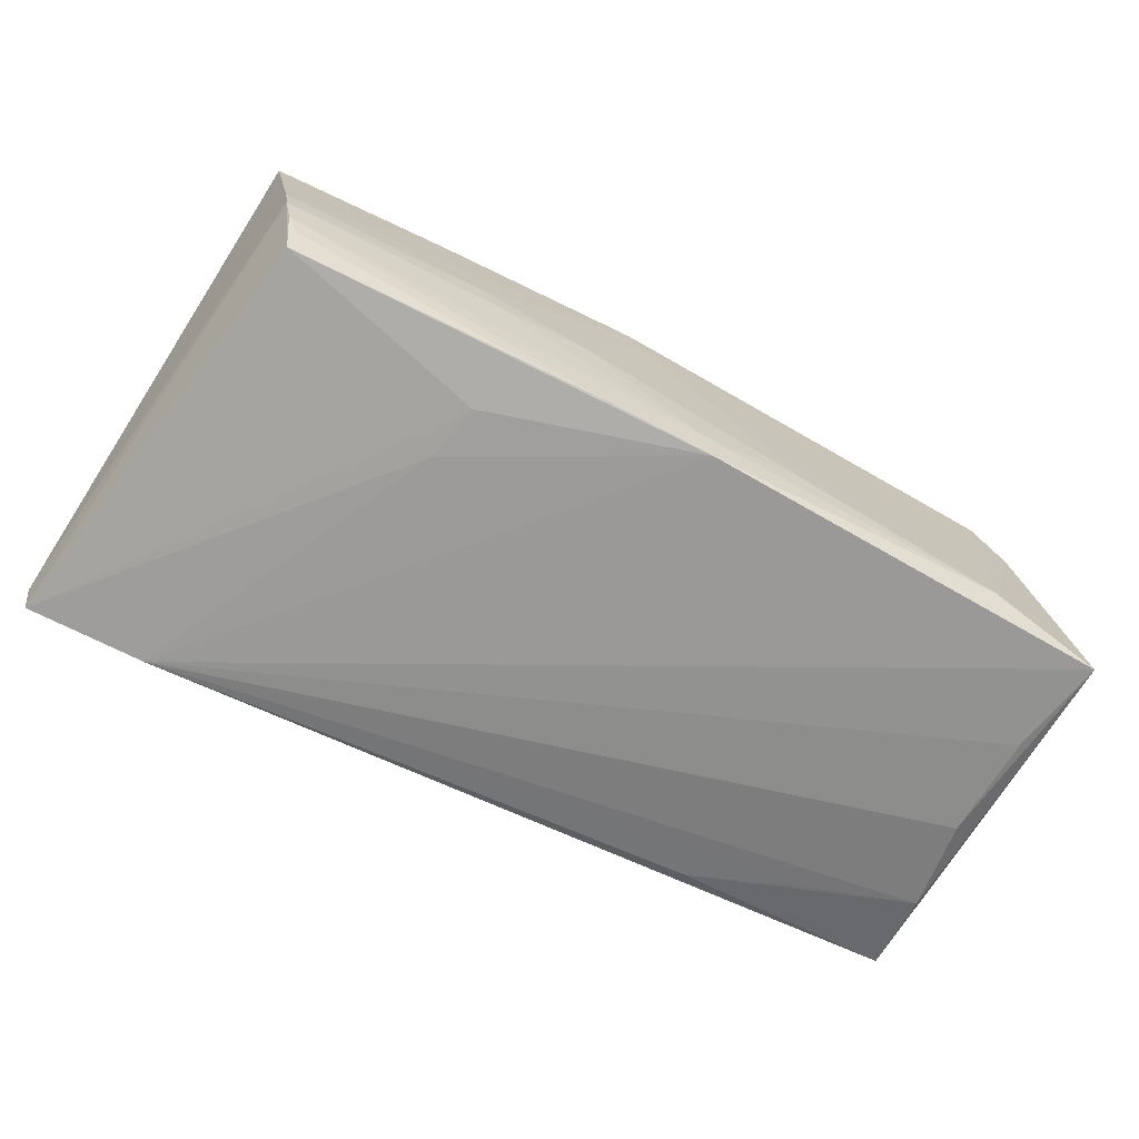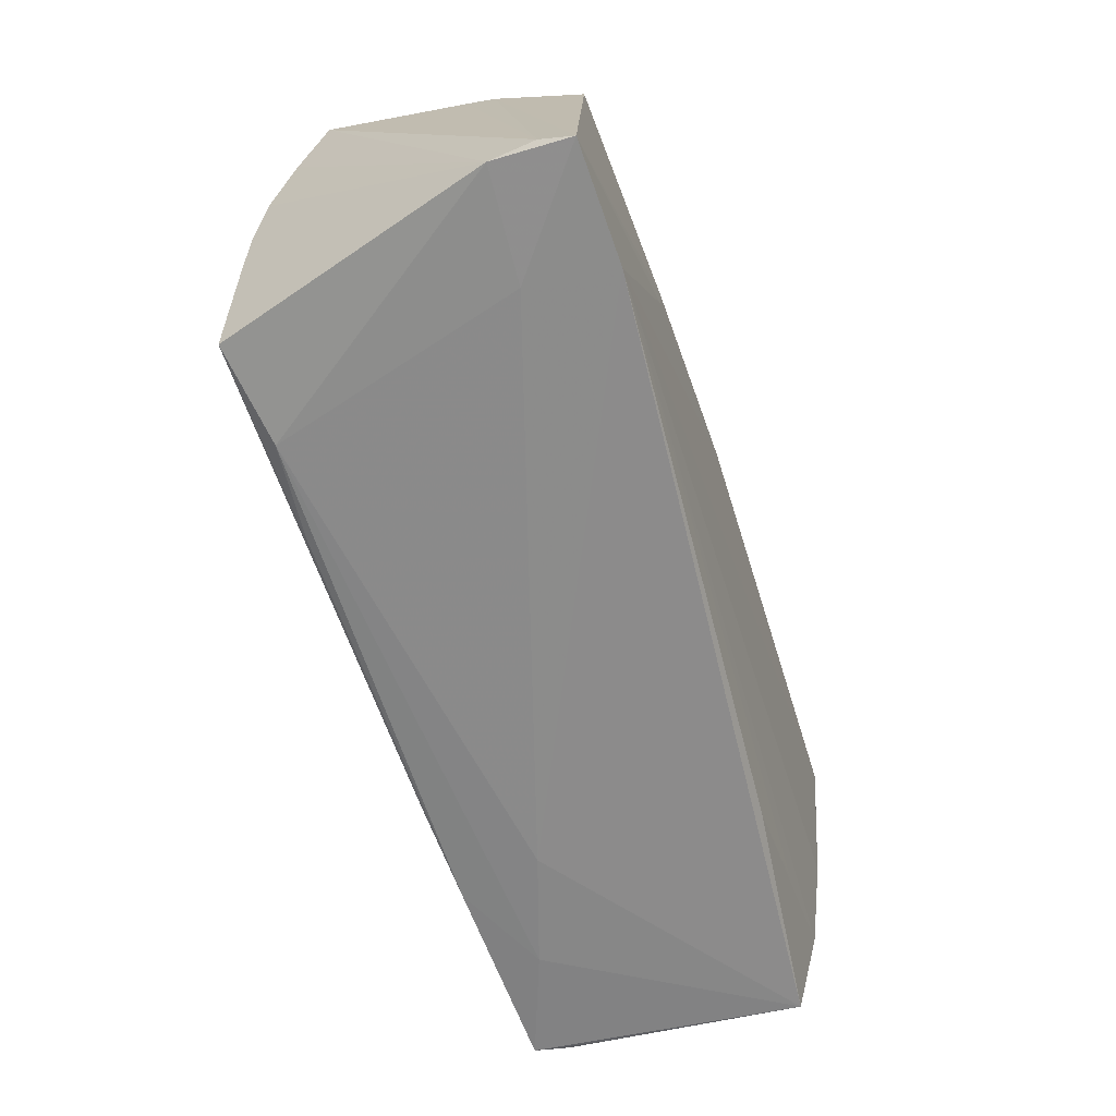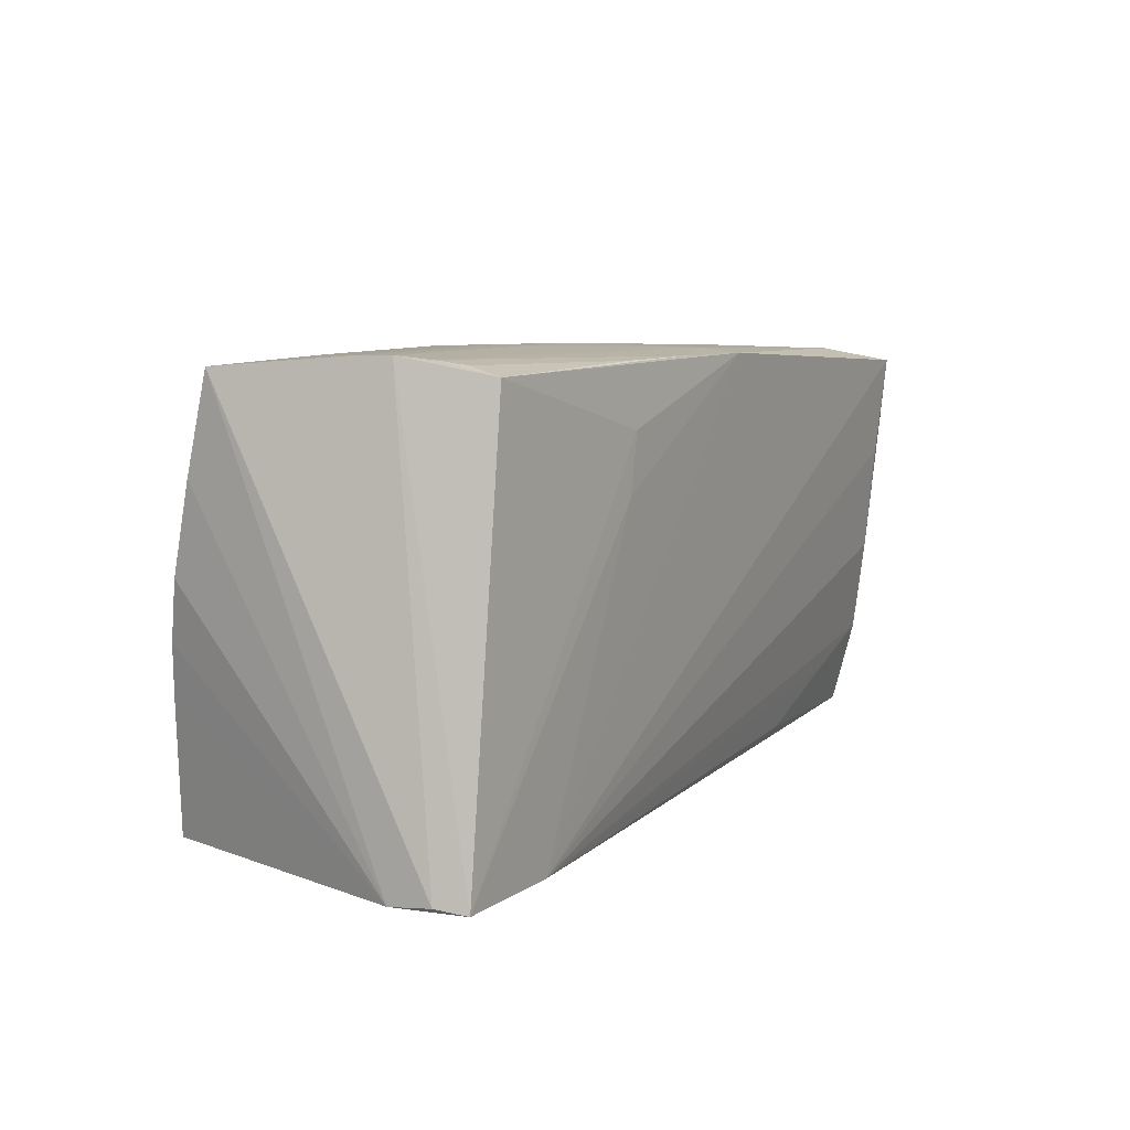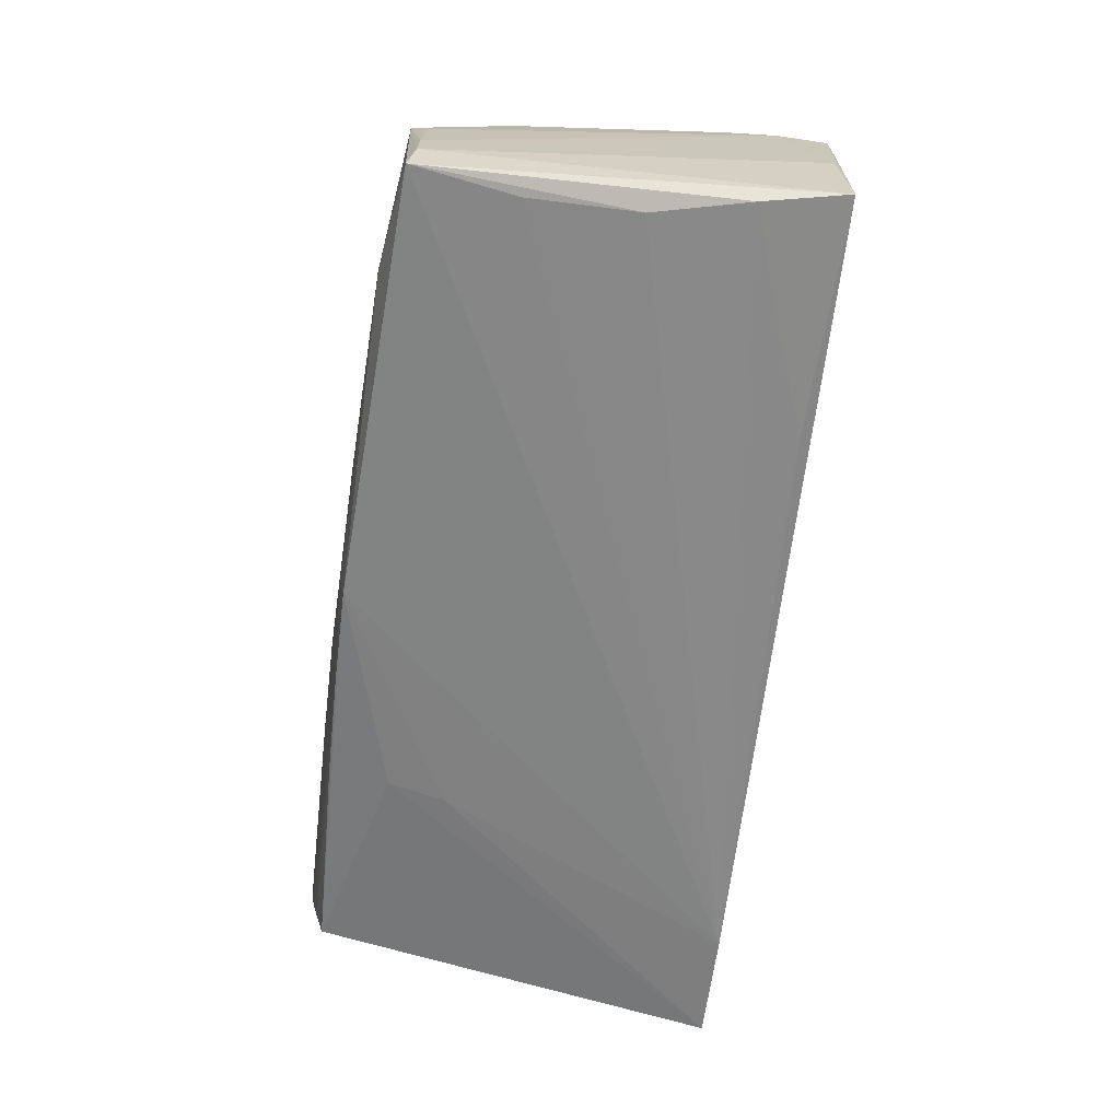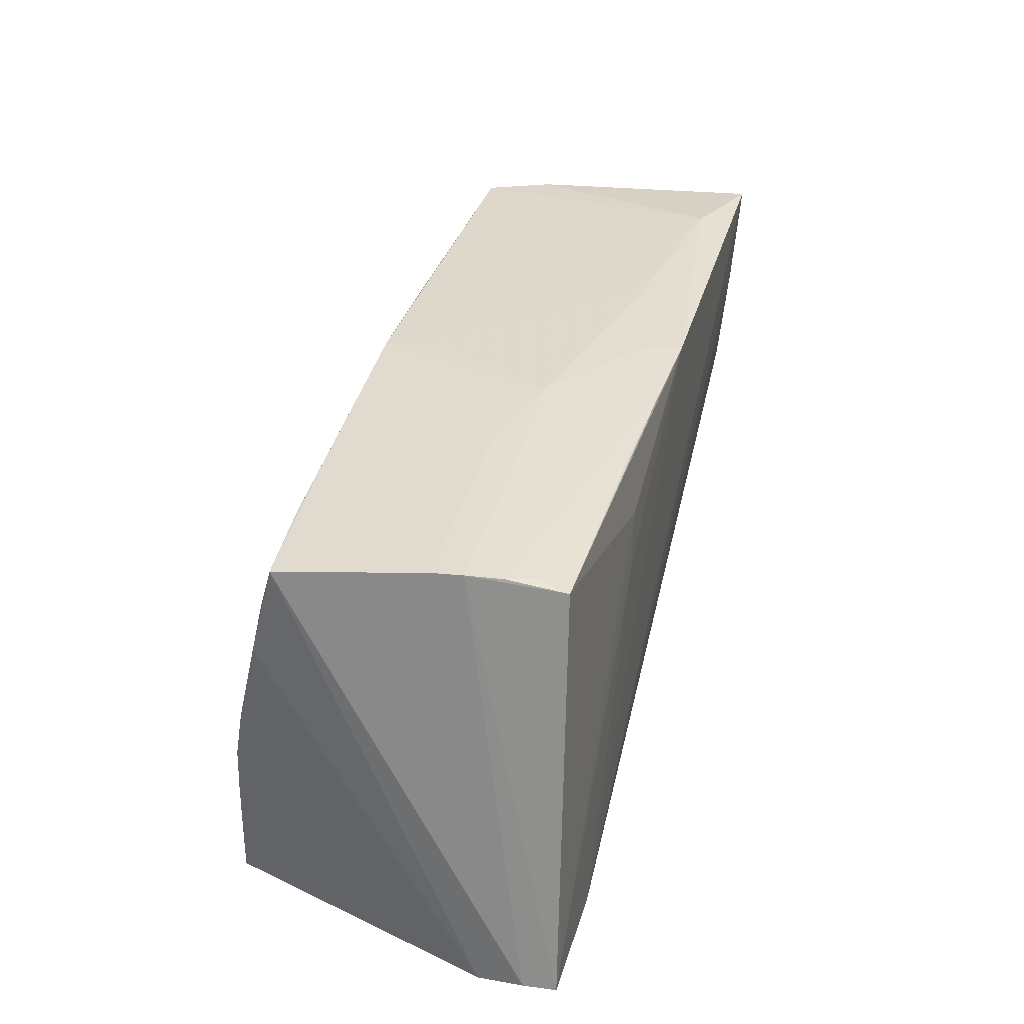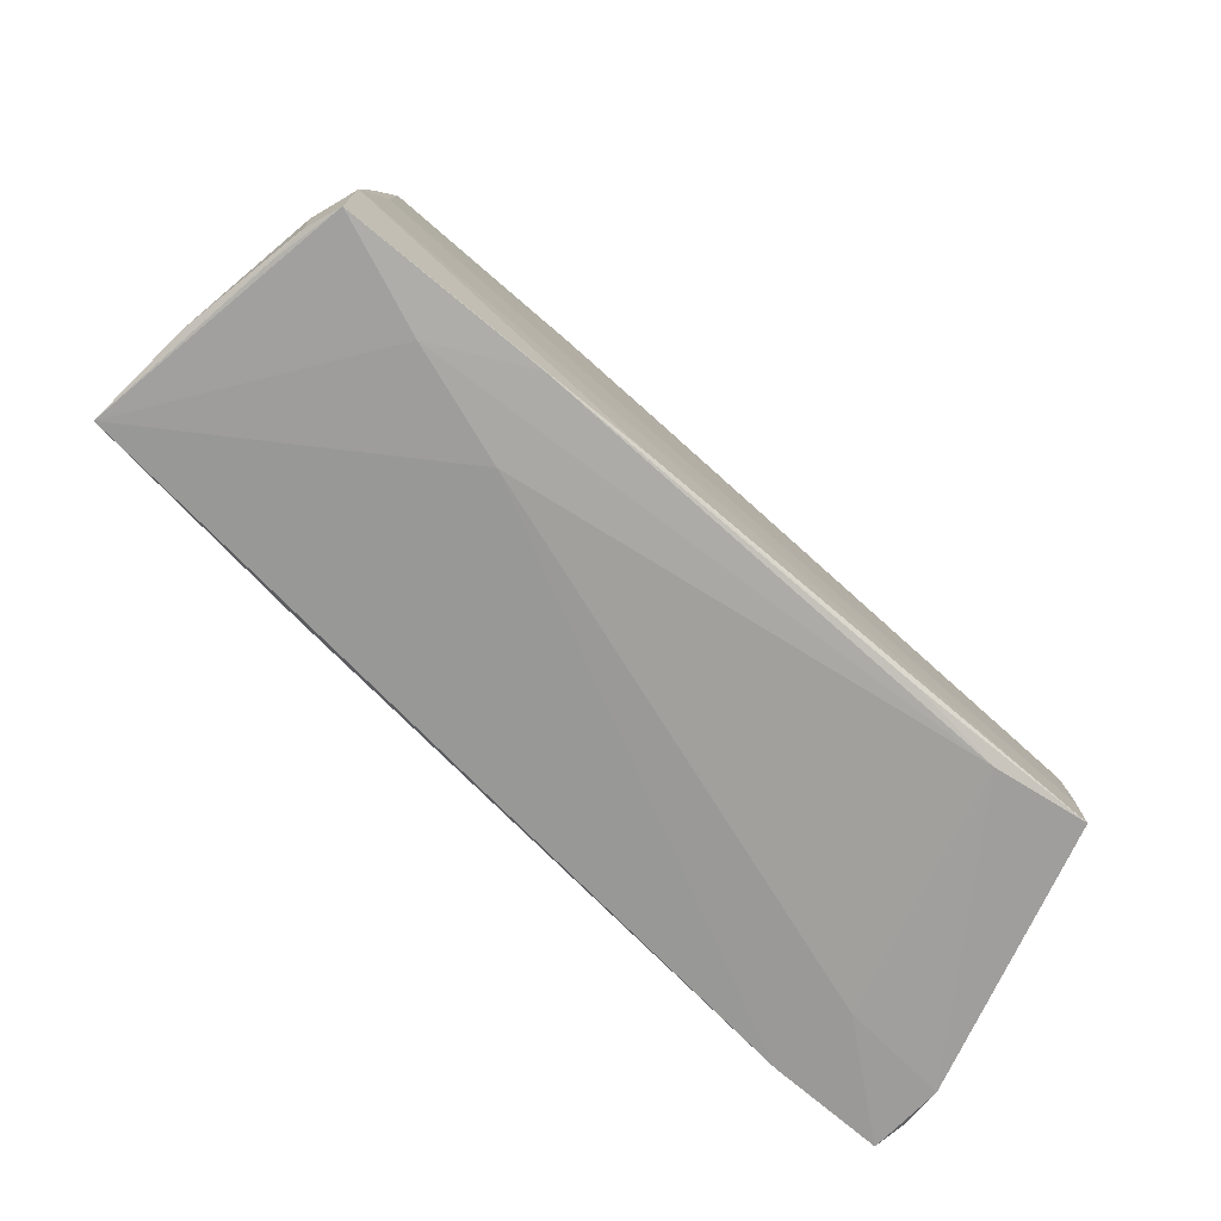
<metadata>
{"format":"obj","ext":"obj","renderer":"f3d","projection":"perspective","resolution":1024,"background":"white","views":[{"elev":-70.6,"azim":151.9,"up":"+Z"},{"elev":-63.6,"azim":109.1,"up":"+Y"},{"elev":6.9,"azim":119.5,"up":"+Y"},{"elev":-59.4,"azim":-97.9,"up":"+Z"},{"elev":34.2,"azim":105.9,"up":"+Y"},{"elev":-71.7,"azim":-40.5,"up":"+Y"}]}
</metadata>
<code>
v -0.05631 0.02362 -0.01393
v -0.01509 0.02706 -0.007671
v 0.0227 -0.02561 0.02124
v 0.02278 0.01172 -0.02046
v -0.05372 -0.0008923 -0.01686
v 0.04678 0.02496 -0.01903
v -0.05677 -0.02331 -0.01125
v 0.005077 0.02711 0.01547
v -0.05405 0.0122 -0.01802
v 0.04826 0.02659 -0.01235
v 0.0464 -0.02505 0.02156
v 0.02118 0.01873 -0.02034
v 0.0112 0.02771 -0.006738
v 0.05563 -0.02584 -0.01123
v 0.05595 -0.0252 -0.01667
v -0.008022 0.02616 0.01624
v 0.05267 0.02576 0.01209
v -0.05287 -0.01817 0.01702
v -0.04859 0.02492 0.01371
v 0.02355 0.02753 -0.007657
v -0.02407 -0.02612 0.0114
v 0.04934 0.02702 -0.008301
v 0.0407 -0.02535 -0.02046
v -0.02105 0.02007 0.01766
v -0.04681 0.02516 0.01708
v -0.05036 0.02513 0.009444
v -0.01672 0.0271 -0.0121
v 0.05011 -0.003207 0.01932
v 0.05141 0.003834 0.01773
v -0.05273 -0.02434 0.01716
v 0.04989 0.02704 -0.0048
v -0.01377 -0.02507 0.02184
v -0.051 -0.01246 0.02135
v 0.003969 0.02722 0.01121
v -0.04785 0.00101 0.02022
v 0.05217 0.01427 0.01512
v -0.04221 -0.01712 -0.01474
v 0.02118 0.02604 -0.01929
v 0.04233 -0.02611 -0.01009
v 0.04166 0.02604 0.01324
v -0.05572 -0.01264 -0.01453
v 0.04661 0.02606 -0.0153
v -0.02649 -0.02531 0.02162
v -0.008311 0.02043 0.01725
v -0.004778 0.02644 -0.02009
v -0.03788 -0.02571 0.01605
v -0.04949 0.01324 0.01779
v -0.05542 0.02347 -0.008629
v -0.05197 0.02386 0.005456
v 0.008109 0.02633 -0.01972
v -0.05125 -0.02497 0.0213
v 0.04739 -0.0176 0.02098
v 0.03436 -0.02612 0.02004
v 0.02538 0.02762 -0.003832
v -0.05566 -0.02273 0.00138
v -0.05629 0.0245 -0.01865
v -0.05328 0.02295 0.00167
v 0.05202 0.02024 0.01378
v 0.04898 -0.009794 0.02009
v 0.03057 0.0265 0.01384
v -0.02885 -0.02251 -0.01471
v -0.05317 -0.02438 0.01271
v 0.05518 -0.02565 -0.02046
v -0.003146 0.02706 -0.01594
v -0.04258 0.02633 -0.01513
f 7 23 21
f 26 25 65
f 15 63 22
f 22 63 6
f 39 21 23
f 23 63 39
f 56 26 65
f 1 26 56
f 65 45 56
f 7 1 56
f 56 45 23
f 55 1 7
f 25 26 19
f 28 35 59
f 59 35 52
f 59 52 11
f 31 17 15
f 15 22 31
f 14 39 63
f 14 63 15
f 14 59 11
f 14 36 29
f 14 29 28
f 28 59 14
f 15 17 14
f 17 36 14
f 6 63 12
f 12 45 6
f 57 49 48
f 48 26 1
f 48 49 26
f 3 11 32
f 30 55 7
f 25 19 47
f 47 19 26
f 47 49 57
f 26 49 47
f 28 29 8
f 39 14 53
f 53 11 3
f 53 14 11
f 21 39 53
f 64 45 65
f 54 31 22
f 54 8 31
f 13 8 54
f 4 63 23
f 4 12 63
f 23 45 4
f 45 12 4
f 41 5 23
f 7 56 41
f 56 5 41
f 9 56 23
f 23 5 9
f 9 5 56
f 33 32 11
f 11 52 33
f 52 35 33
f 33 35 25
f 25 47 33
f 7 21 46
f 21 53 46
f 40 8 29
f 24 35 28
f 25 35 24
f 65 25 34
f 25 8 34
f 34 8 13
f 20 64 13
f 20 54 22
f 13 54 20
f 45 64 50
f 6 45 50
f 61 23 7
f 7 41 61
f 32 33 51
f 7 46 51
f 30 51 18
f 18 51 33
f 57 48 18
f 18 47 57
f 18 33 47
f 55 30 18
f 1 55 18
f 18 48 1
f 29 36 58
f 58 40 29
f 58 36 17
f 17 40 58
f 60 40 17
f 8 40 60
f 17 31 60
f 31 8 60
f 44 24 28
f 16 8 25
f 25 24 16
f 24 44 16
f 28 8 16
f 16 44 28
f 27 34 13
f 27 64 65
f 13 64 27
f 10 50 64
f 10 20 22
f 64 20 10
f 10 22 6
f 6 42 10
f 38 42 6
f 6 50 38
f 38 10 42
f 50 10 38
f 37 41 23
f 23 61 37
f 37 61 41
f 62 30 7
f 7 51 62
f 62 51 30
f 3 32 43
f 32 51 43
f 43 53 3
f 43 46 53
f 43 51 46
f 65 34 2
f 2 27 65
f 34 27 2

</code>
